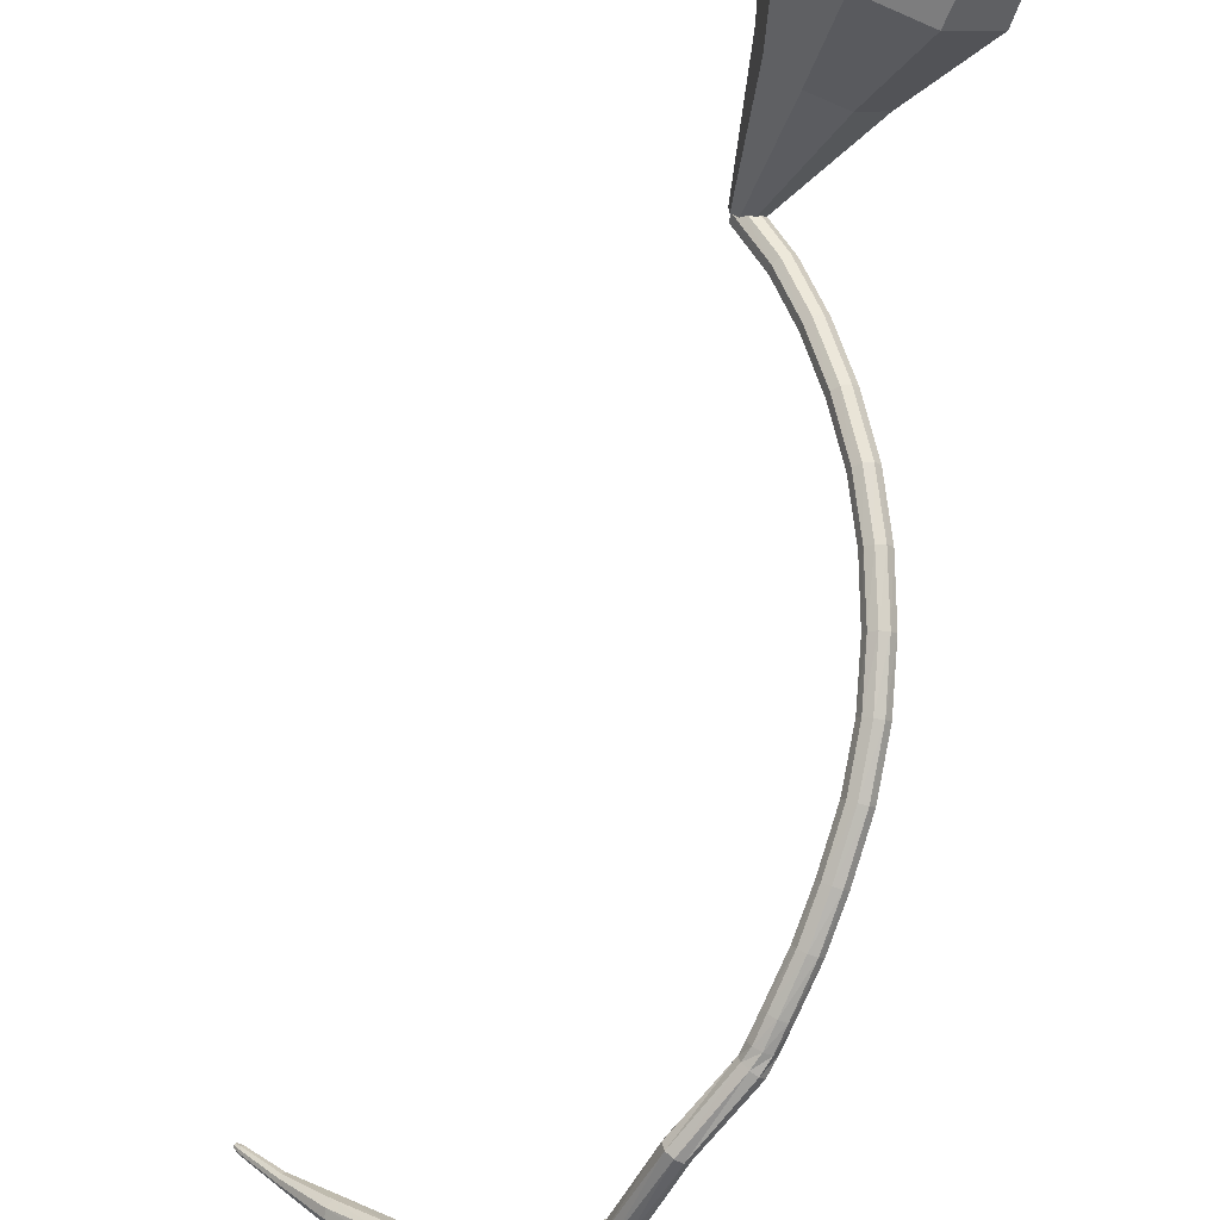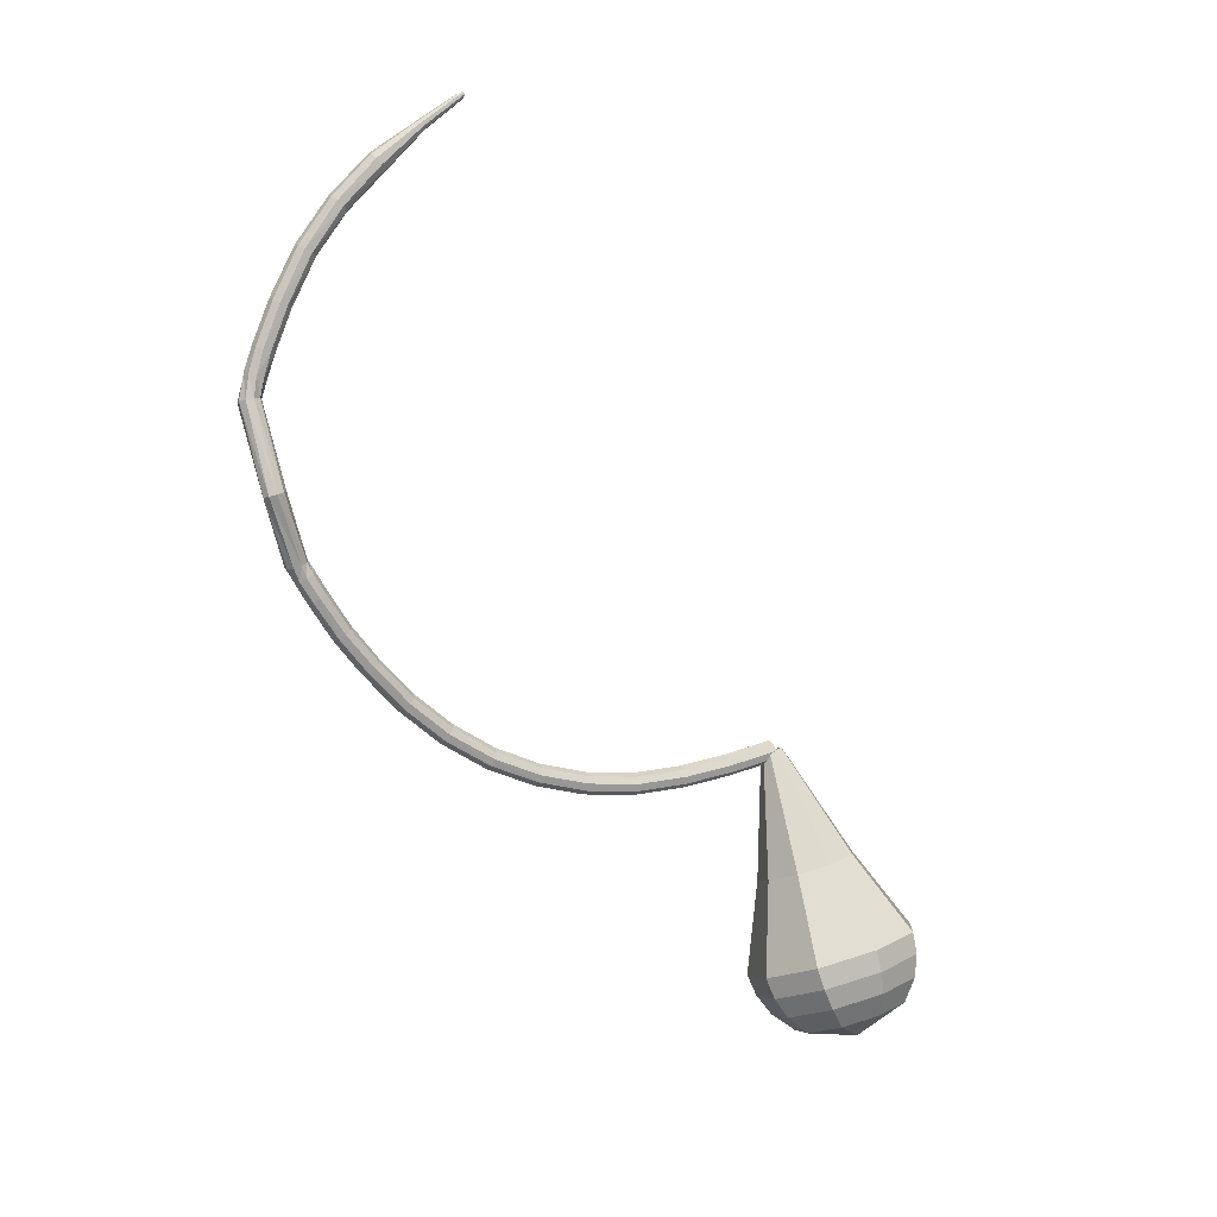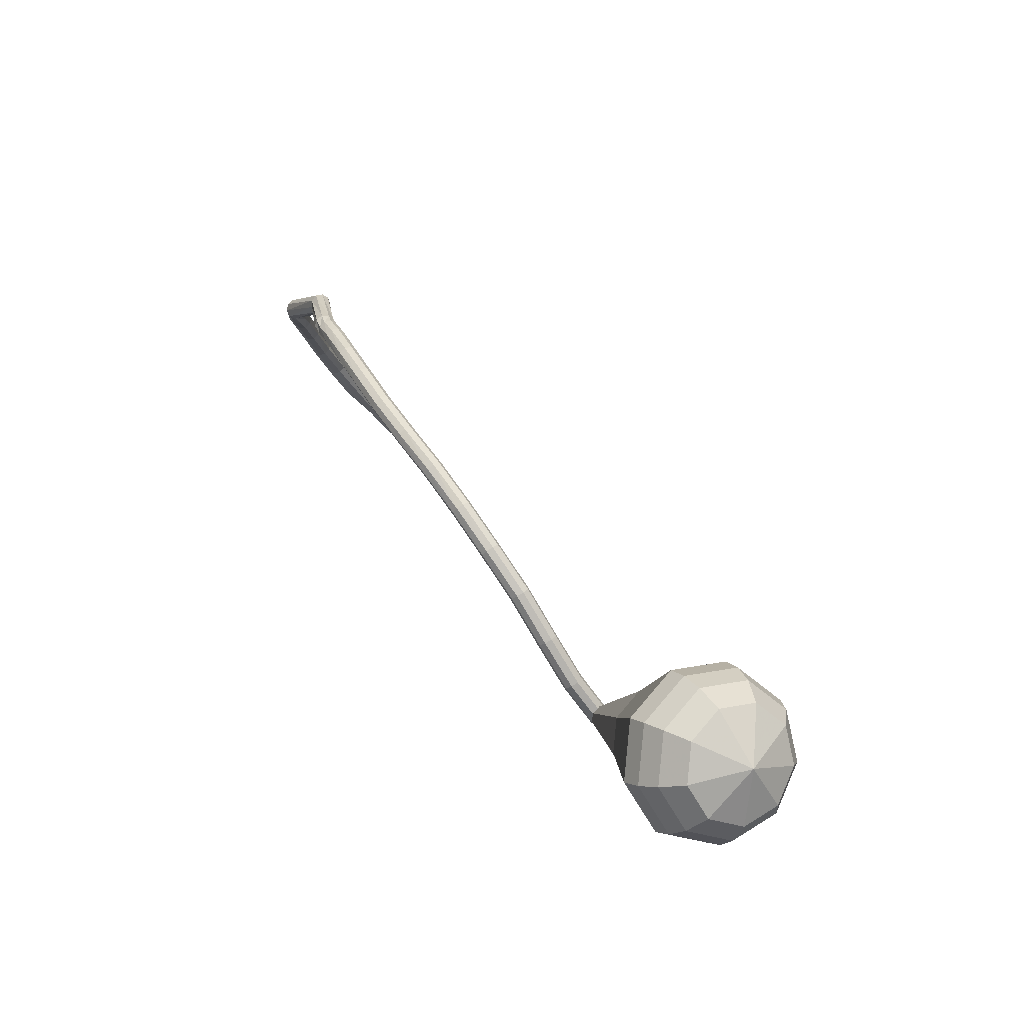
<metadata>
{"format":"obj","ext":"obj","renderer":"f3d","projection":"perspective","resolution":1024,"background":"white","views":[{"elev":-63.3,"azim":129.8,"up":"+Y"},{"elev":21.4,"azim":27.6,"up":"+Z"},{"elev":-74.9,"azim":-2.2,"up":"+Z"}]}
</metadata>
<code>
g tube1
v 122.2 122.1 98.33
v 122.4 122.1 97.69
v 122.9 121.7 97.35
v 123.5 121.3 97.47
v 123.8 121 97.99
v 123.7 120.9 98.67
v 123.3 121.2 99.19
v 122.8 121.6 99.31
v 122.3 121.9 98.97
v 122.2 122.1 98.33
v 119.4 118.5 97.79
v 119.6 118.4 97.14
v 120.1 118.1 96.8
v 120.7 117.7 96.92
v 121 117.4 97.44
v 121 117.4 98.13
v 120.6 117.6 98.65
v 120 118 98.77
v 119.6 118.3 98.43
v 119.4 118.5 97.79
v 116.8 114.4 97.77
v 117 114.2 97.13
v 117.5 113.9 96.79
v 118 113.6 96.91
v 118.4 113.3 97.43
v 118.4 113.4 98.11
v 118.1 113.6 98.64
v 117.5 114 98.76
v 117 114.3 98.41
v 116.8 114.4 97.77
v 114.1 110.2 98.24
v 114.2 110 97.6
v 114.7 109.6 97.26
v 115.3 109.2 97.38
v 115.7 109.1 97.9
v 115.7 109.1 98.58
v 115.4 109.5 99.09
v 114.9 109.9 99.21
v 114.4 110.1 98.87
v 114.1 110.2 98.24
v 111.3 106.4 99.28
v 111.3 106.2 98.66
v 111.7 105.7 98.33
v 112.3 105.3 98.45
v 112.7 105.2 98.95
v 112.9 105.3 99.61
v 112.6 105.7 100.1
v 112.1 106.2 100.2
v 111.6 106.4 99.9
v 111.3 106.4 99.28
v 108.5 103.1 100.9
v 108.5 102.7 100.3
v 108.9 102.2 100
v 109.4 101.8 100.1
v 109.9 101.7 100.6
v 110.1 101.9 101.2
v 109.9 102.3 101.7
v 109.4 102.8 101.8
v 108.8 103.1 101.5
v 108.5 103.1 100.9
v 105.7 100 103.1
v 105.7 99.64 102.6
v 106 99.09 102.3
v 106.5 98.66 102.4
v 107 98.55 102.9
v 107.2 98.81 103.4
v 107.1 99.31 103.9
v 106.7 99.83 104
v 106.1 100.1 103.7
v 105.7 100 103.1
v 103 97.52 105.9
v 102.9 97.07 105.4
v 103.1 96.48 105.1
v 103.6 96.03 105.2
v 104.2 95.93 105.6
v 104.5 96.23 106.2
v 104.4 96.78 106.6
v 104 97.33 106.6
v 103.5 97.62 106.4
v 103 97.52 105.9
v 100.5 95.35 109.1
v 100.3 94.86 108.6
v 100.5 94.25 108.4
v 101.1 93.8 108.5
v 101.6 93.73 108.8
v 102 94.06 109.3
v 102 94.65 109.7
v 101.6 95.21 109.7
v 101.1 95.49 109.5
v 100.5 95.35 109.1
v 98.38 93.43 112.7
v 98.14 92.91 112.3
v 98.32 92.29 112.1
v 98.83 91.84 112.2
v 99.44 91.78 112.5
v 99.85 92.13 112.9
v 99.88 92.74 113.2
v 99.51 93.31 113.3
v 98.92 93.58 113.1
v 98.38 93.43 112.7
v 96.71 92.05 115.8
v 96.43 91.53 115.5
v 96.57 90.88 115.3
v 97.07 90.42 115.4
v 97.69 90.35 115.6
v 98.14 90.7 116
v 98.22 91.32 116.3
v 97.88 91.91 116.3
v 97.28 92.2 116.2
v 96.71 92.05 115.8
v 95.22 90.94 119.2
v 94.89 90.43 118.9
v 94.97 89.77 118.7
v 95.44 89.27 118.8
v 96.06 89.16 119
v 96.56 89.5 119.4
v 96.69 90.12 119.6
v 96.4 90.74 119.7
v 95.82 91.06 119.5
v 95.22 90.94 119.2
v 94.46 90.52 121
v 94.09 90.03 120.7
v 94.13 89.36 120.5
v 94.57 88.84 120.5
v 95.19 88.69 120.8
v 95.71 89 121.1
v 95.88 89.62 121.4
v 95.63 90.25 121.4
v 95.07 90.61 121.3
v 94.46 90.52 121
v 93.79 90.07 122.1
v 93.5 89.48 121.9
v 93.66 88.82 121.8
v 94.21 88.4 121.8
v 94.87 88.43 122
v 95.36 88.87 122.2
v 95.43 89.54 122.3
v 95.05 90.11 122.3
v 94.41 90.32 122.3
v 93.79 90.07 122.1
v 93.64 89.25 128.2
v 93 89.12 128
v 92.58 88.59 127.9
v 92.58 87.9 127.9
v 92.99 87.39 128.1
v 93.63 87.28 128.3
v 94.2 87.63 128.5
v 94.42 88.27 128.5
v 94.2 88.91 128.4
v 93.64 89.25 128.2
v 90.84 90.83 135.1
v 90.25 91.02 134.8
v 89.63 90.77 134.7
v 89.28 90.19 134.7
v 89.36 89.55 134.9
v 89.83 89.15 135.2
v 90.47 89.18 135.5
v 90.99 89.63 135.5
v 91.14 90.28 135.4
v 90.84 90.83 135.1
v 91.23 90.8 137
v 91.1 91.42 136.7
v 90.57 91.82 136.5
v 89.89 91.83 136.6
v 89.38 91.44 136.8
v 89.27 90.84 137.1
v 89.62 90.3 137.4
v 90.27 90.07 137.4
v 90.9 90.27 137.3
v 91.23 90.8 137
v 91.48 91.61 139
v 91.42 92.22 138.7
v 90.95 92.69 138.5
v 90.27 92.79 138.5
v 89.72 92.48 138.8
v 89.54 91.9 139.1
v 89.82 91.33 139.4
v 90.43 91.03 139.4
v 91.08 91.14 139.3
v 91.48 91.61 139
v 92.05 93.38 142.4
v 92.01 93.97 142
v 91.55 94.44 141.8
v 90.88 94.58 141.9
v 90.32 94.3 142.2
v 90.13 93.76 142.5
v 90.39 93.19 142.8
v 90.99 92.87 142.9
v 91.65 92.95 142.7
v 92.05 93.38 142.4
v 92.96 95.8 146.3
v 92.96 96.35 145.9
v 92.53 96.84 145.7
v 91.87 97.03 145.7
v 91.3 96.84 146
v 91.08 96.35 146.5
v 91.32 95.8 146.8
v 91.89 95.43 146.9
v 92.54 95.44 146.7
v 92.96 95.8 146.3
v 94.36 98.5 149.7
v 94.38 99.01 149.2
v 93.99 99.51 149
v 93.36 99.77 149.1
v 92.8 99.67 149.4
v 92.56 99.26 149.9
v 92.76 98.73 150.3
v 93.31 98.33 150.4
v 93.94 98.24 150.2
v 94.36 98.5 149.7
v 96.23 101.5 152.7
v 96.25 101.9 152.2
v 95.87 102.4 151.9
v 95.26 102.8 152
v 94.72 102.7 152.4
v 94.5 102.4 153
v 94.69 101.9 153.4
v 95.22 101.5 153.5
v 95.83 101.3 153.2
v 96.23 101.5 152.7
v 98.01 105 155.3
v 98.01 105.2 155.1
v 97.82 105.5 154.9
v 97.53 105.6 155
v 97.26 105.6 155.2
v 97.16 105.5 155.5
v 97.26 105.2 155.7
v 97.52 105 155.7
v 97.82 104.9 155.6
v 98.01 105 155.3
v 99.77 107.8 157.3
v 99.77 108 157.1
v 99.64 108.1 157
v 99.44 108.2 157
v 99.27 108.3 157.2
v 99.21 108.2 157.4
v 99.28 108 157.5
v 99.45 107.9 157.6
v 99.64 107.8 157.5
v 99.77 107.8 157.3
v 99.98 108.3 157.6
v 99.98 108.4 157.5
v 99.9 108.5 157.4
v 99.78 108.6 157.4
v 99.68 108.6 157.5
v 99.65 108.5 157.6
v 99.69 108.5 157.7
v 99.79 108.4 157.7
v 99.9 108.3 157.7
v 99.98 108.3 157.6
f 1 2 12
f 12 11 1
f 2 3 13
f 13 12 2
f 3 4 14
f 14 13 3
f 4 5 15
f 15 14 4
f 5 6 16
f 16 15 5
f 6 7 17
f 17 16 6
f 7 8 18
f 18 17 7
f 8 9 19
f 19 18 8
f 9 10 20
f 20 19 9
f 11 12 22
f 22 21 11
f 12 13 23
f 23 22 12
f 13 14 24
f 24 23 13
f 14 15 25
f 25 24 14
f 15 16 26
f 26 25 15
f 16 17 27
f 27 26 16
f 17 18 28
f 28 27 17
f 18 19 29
f 29 28 18
f 19 20 30
f 30 29 19
f 21 22 32
f 32 31 21
f 22 23 33
f 33 32 22
f 23 24 34
f 34 33 23
f 24 25 35
f 35 34 24
f 25 26 36
f 36 35 25
f 26 27 37
f 37 36 26
f 27 28 38
f 38 37 27
f 28 29 39
f 39 38 28
f 29 30 40
f 40 39 29
f 31 32 42
f 42 41 31
f 32 33 43
f 43 42 32
f 33 34 44
f 44 43 33
f 34 35 45
f 45 44 34
f 35 36 46
f 46 45 35
f 36 37 47
f 47 46 36
f 37 38 48
f 48 47 37
f 38 39 49
f 49 48 38
f 39 40 50
f 50 49 39
f 41 42 52
f 52 51 41
f 42 43 53
f 53 52 42
f 43 44 54
f 54 53 43
f 44 45 55
f 55 54 44
f 45 46 56
f 56 55 45
f 46 47 57
f 57 56 46
f 47 48 58
f 58 57 47
f 48 49 59
f 59 58 48
f 49 50 60
f 60 59 49
f 51 52 62
f 62 61 51
f 52 53 63
f 63 62 52
f 53 54 64
f 64 63 53
f 54 55 65
f 65 64 54
f 55 56 66
f 66 65 55
f 56 57 67
f 67 66 56
f 57 58 68
f 68 67 57
f 58 59 69
f 69 68 58
f 59 60 70
f 70 69 59
f 61 62 72
f 72 71 61
f 62 63 73
f 73 72 62
f 63 64 74
f 74 73 63
f 64 65 75
f 75 74 64
f 65 66 76
f 76 75 65
f 66 67 77
f 77 76 66
f 67 68 78
f 78 77 67
f 68 69 79
f 79 78 68
f 69 70 80
f 80 79 69
f 71 72 82
f 82 81 71
f 72 73 83
f 83 82 72
f 73 74 84
f 84 83 73
f 74 75 85
f 85 84 74
f 75 76 86
f 86 85 75
f 76 77 87
f 87 86 76
f 77 78 88
f 88 87 77
f 78 79 89
f 89 88 78
f 79 80 90
f 90 89 79
f 81 82 92
f 92 91 81
f 82 83 93
f 93 92 82
f 83 84 94
f 94 93 83
f 84 85 95
f 95 94 84
f 85 86 96
f 96 95 85
f 86 87 97
f 97 96 86
f 87 88 98
f 98 97 87
f 88 89 99
f 99 98 88
f 89 90 100
f 100 99 89
f 91 92 102
f 102 101 91
f 92 93 103
f 103 102 92
f 93 94 104
f 104 103 93
f 94 95 105
f 105 104 94
f 95 96 106
f 106 105 95
f 96 97 107
f 107 106 96
f 97 98 108
f 108 107 97
f 98 99 109
f 109 108 98
f 99 100 110
f 110 109 99
f 101 102 112
f 112 111 101
f 102 103 113
f 113 112 102
f 103 104 114
f 114 113 103
f 104 105 115
f 115 114 104
f 105 106 116
f 116 115 105
f 106 107 117
f 117 116 106
f 107 108 118
f 118 117 107
f 108 109 119
f 119 118 108
f 109 110 120
f 120 119 109
f 111 112 122
f 122 121 111
f 112 113 123
f 123 122 112
f 113 114 124
f 124 123 113
f 114 115 125
f 125 124 114
f 115 116 126
f 126 125 115
f 116 117 127
f 127 126 116
f 117 118 128
f 128 127 117
f 118 119 129
f 129 128 118
f 119 120 130
f 130 129 119
f 121 122 132
f 132 131 121
f 122 123 133
f 133 132 122
f 123 124 134
f 134 133 123
f 124 125 135
f 135 134 124
f 125 126 136
f 136 135 125
f 126 127 137
f 137 136 126
f 127 128 138
f 138 137 127
f 128 129 139
f 139 138 128
f 129 130 140
f 140 139 129
f 131 132 142
f 142 141 131
f 132 133 143
f 143 142 132
f 133 134 144
f 144 143 133
f 134 135 145
f 145 144 134
f 135 136 146
f 146 145 135
f 136 137 147
f 147 146 136
f 137 138 148
f 148 147 137
f 138 139 149
f 149 148 138
f 139 140 150
f 150 149 139
f 141 142 152
f 152 151 141
f 142 143 153
f 153 152 142
f 143 144 154
f 154 153 143
f 144 145 155
f 155 154 144
f 145 146 156
f 156 155 145
f 146 147 157
f 157 156 146
f 147 148 158
f 158 157 147
f 148 149 159
f 159 158 148
f 149 150 160
f 160 159 149
f 151 152 162
f 162 161 151
f 152 153 163
f 163 162 152
f 153 154 164
f 164 163 153
f 154 155 165
f 165 164 154
f 155 156 166
f 166 165 155
f 156 157 167
f 167 166 156
f 157 158 168
f 168 167 157
f 158 159 169
f 169 168 158
f 159 160 170
f 170 169 159
f 161 162 172
f 172 171 161
f 162 163 173
f 173 172 162
f 163 164 174
f 174 173 163
f 164 165 175
f 175 174 164
f 165 166 176
f 176 175 165
f 166 167 177
f 177 176 166
f 167 168 178
f 178 177 167
f 168 169 179
f 179 178 168
f 169 170 180
f 180 179 169
f 171 172 182
f 182 181 171
f 172 173 183
f 183 182 172
f 173 174 184
f 184 183 173
f 174 175 185
f 185 184 174
f 175 176 186
f 186 185 175
f 176 177 187
f 187 186 176
f 177 178 188
f 188 187 177
f 178 179 189
f 189 188 178
f 179 180 190
f 190 189 179
f 181 182 192
f 192 191 181
f 182 183 193
f 193 192 182
f 183 184 194
f 194 193 183
f 184 185 195
f 195 194 184
f 185 186 196
f 196 195 185
f 186 187 197
f 197 196 186
f 187 188 198
f 198 197 187
f 188 189 199
f 199 198 188
f 189 190 200
f 200 199 189
f 191 192 202
f 202 201 191
f 192 193 203
f 203 202 192
f 193 194 204
f 204 203 193
f 194 195 205
f 205 204 194
f 195 196 206
f 206 205 195
f 196 197 207
f 207 206 196
f 197 198 208
f 208 207 197
f 198 199 209
f 209 208 198
f 199 200 210
f 210 209 199
f 201 202 212
f 212 211 201
f 202 203 213
f 213 212 202
f 203 204 214
f 214 213 203
f 204 205 215
f 215 214 204
f 205 206 216
f 216 215 205
f 206 207 217
f 217 216 206
f 207 208 218
f 218 217 207
f 208 209 219
f 219 218 208
f 209 210 220
f 220 219 209
f 211 212 222
f 222 221 211
f 212 213 223
f 223 222 212
f 213 214 224
f 224 223 213
f 214 215 225
f 225 224 214
f 215 216 226
f 226 225 215
f 216 217 227
f 227 226 216
f 217 218 228
f 228 227 217
f 218 219 229
f 229 228 218
f 219 220 230
f 230 229 219
f 221 222 232
f 232 231 221
f 222 223 233
f 233 232 222
f 223 224 234
f 234 233 223
f 224 225 235
f 235 234 224
f 225 226 236
f 236 235 225
f 226 227 237
f 237 236 226
f 227 228 238
f 238 237 227
f 228 229 239
f 239 238 228
f 229 230 240
f 240 239 229
f 231 232 242
f 242 241 231
f 232 233 243
f 243 242 232
f 233 234 244
f 244 243 233
f 234 235 245
f 245 244 234
f 235 236 246
f 246 245 235
f 236 237 247
f 247 246 236
f 237 238 248
f 248 247 237
f 238 239 249
f 249 248 238
f 239 240 250
f 250 249 239
v 122.6 120.6 98.33
v 122.2 121.1 98.04
v 122.1 121.7 97.88
v 122.5 122.3 97.93
v 123.1 122.5 98.17
v 123.7 122.3 98.49
v 123.9 121.7 98.73
v 123.7 121 98.79
v 123.2 120.6 98.63
v 122.6 120.6 98.33
v 125.8 115.3 88.6
v 123.8 117.3 87.23
v 123.6 120.4 86.5
v 125.3 123 86.75
v 128.1 124 87.87
v 130.7 122.9 89.33
v 131.8 120.2 90.45
v 131 117.1 90.7
v 128.6 115.2 89.97
v 125.8 115.3 88.6
v 126.3 114.1 86.82
v 123.9 116.5 85.2
v 123.7 120.2 84.34
v 125.7 123.3 84.64
v 129 124.5 85.96
v 132.1 123.1 87.69
v 133.4 119.9 89.01
v 132.5 116.3 89.31
v 129.6 114 88.45
v 126.3 114.1 86.82
v 126.8 113 85.05
v 124.1 115.8 83.18
v 123.8 120 82.18
v 126.2 123.6 82.53
v 130 124.9 84.05
v 133.5 123.4 86.05
v 135 119.7 87.57
v 133.9 115.5 87.92
v 130.6 112.9 86.92
v 126.8 113 85.05
v 127.3 111.8 83.27
v 124.2 115 81.15
v 123.9 119.8 80.02
v 126.6 123.9 80.42
v 130.9 125.4 82.15
v 134.9 123.6 84.4
v 136.6 119.4 86.13
v 135.4 114.7 86.53
v 131.7 111.7 85.4
v 127.3 111.8 83.27
v 127.8 110.7 81.5
v 124.3 114.2 79.13
v 124 119.6 77.87
v 127 124.1 78.3
v 131.8 125.9 80.24
v 136.3 123.9 82.76
v 138.2 119.2 84.7
v 136.8 113.9 85.13
v 132.7 110.5 83.87
v 127.8 110.7 81.5
v 128.7 110.5 79.73
v 125.4 114 77.43
v 125.1 119.1 76.21
v 128 123.6 76.63
v 132.6 125.2 78.5
v 136.9 123.3 80.95
v 138.9 118.8 82.82
v 137.5 113.7 83.24
v 133.5 110.4 82.02
v 128.7 110.5 79.73
v 129.9 110.9 77.95
v 126.9 114 75.9
v 126.7 118.6 74.8
v 129.2 122.6 75.18
v 133.4 124.1 76.86
v 137.2 122.4 79.04
v 139 118.3 80.72
v 137.7 113.7 81.1
v 134.2 110.8 80.01
v 129.9 110.9 77.95
v 131.4 112 76.18
v 129.1 114.4 74.61
v 128.9 117.9 73.77
v 130.9 120.9 74.06
v 134.1 122.1 75.34
v 137 120.8 77.01
v 138.3 117.7 78.29
v 137.4 114.2 78.58
v 134.7 112 77.75
v 131.4 112 76.18
v 134.4 116.5 74.4
v 134.4 116.5 74.4
v 134.4 116.5 74.4
v 134.4 116.5 74.4
v 134.4 116.5 74.4
v 134.4 116.5 74.4
v 134.4 116.5 74.4
v 134.4 116.5 74.4
v 134.4 116.5 74.4
v 134.4 116.5 74.4
f 251 252 262
f 262 261 251
f 252 253 263
f 263 262 252
f 253 254 264
f 264 263 253
f 254 255 265
f 265 264 254
f 255 256 266
f 266 265 255
f 256 257 267
f 267 266 256
f 257 258 268
f 268 267 257
f 258 259 269
f 269 268 258
f 259 260 270
f 270 269 259
f 261 262 272
f 272 271 261
f 262 263 273
f 273 272 262
f 263 264 274
f 274 273 263
f 264 265 275
f 275 274 264
f 265 266 276
f 276 275 265
f 266 267 277
f 277 276 266
f 267 268 278
f 278 277 267
f 268 269 279
f 279 278 268
f 269 270 280
f 280 279 269
f 271 272 282
f 282 281 271
f 272 273 283
f 283 282 272
f 273 274 284
f 284 283 273
f 274 275 285
f 285 284 274
f 275 276 286
f 286 285 275
f 276 277 287
f 287 286 276
f 277 278 288
f 288 287 277
f 278 279 289
f 289 288 278
f 279 280 290
f 290 289 279
f 281 282 292
f 292 291 281
f 282 283 293
f 293 292 282
f 283 284 294
f 294 293 283
f 284 285 295
f 295 294 284
f 285 286 296
f 296 295 285
f 286 287 297
f 297 296 286
f 287 288 298
f 298 297 287
f 288 289 299
f 299 298 288
f 289 290 300
f 300 299 289
f 291 292 302
f 302 301 291
f 292 293 303
f 303 302 292
f 293 294 304
f 304 303 293
f 294 295 305
f 305 304 294
f 295 296 306
f 306 305 295
f 296 297 307
f 307 306 296
f 297 298 308
f 308 307 297
f 298 299 309
f 309 308 298
f 299 300 310
f 310 309 299
f 301 302 312
f 312 311 301
f 302 303 313
f 313 312 302
f 303 304 314
f 314 313 303
f 304 305 315
f 315 314 304
f 305 306 316
f 316 315 305
f 306 307 317
f 317 316 306
f 307 308 318
f 318 317 307
f 308 309 319
f 319 318 308
f 309 310 320
f 320 319 309
f 311 312 322
f 322 321 311
f 312 313 323
f 323 322 312
f 313 314 324
f 324 323 313
f 314 315 325
f 325 324 314
f 315 316 326
f 326 325 315
f 316 317 327
f 327 326 316
f 317 318 328
f 328 327 317
f 318 319 329
f 329 328 318
f 319 320 330
f 330 329 319
f 321 322 332
f 332 331 321
f 322 323 333
f 333 332 322
f 323 324 334
f 334 333 323
f 324 325 335
f 335 334 324
f 325 326 336
f 336 335 325
f 326 327 337
f 337 336 326
f 327 328 338
f 338 337 327
f 328 329 339
f 339 338 328
f 329 330 340
f 340 339 329
f 331 332 342
f 342 341 331
f 332 333 343
f 343 342 332
f 333 334 344
f 344 343 333
f 334 335 345
f 345 344 334
f 335 336 346
f 346 345 335
f 336 337 347
f 347 346 336
f 337 338 348
f 348 347 337
f 338 339 349
f 349 348 338
f 339 340 350
f 350 349 339
g

</code>
